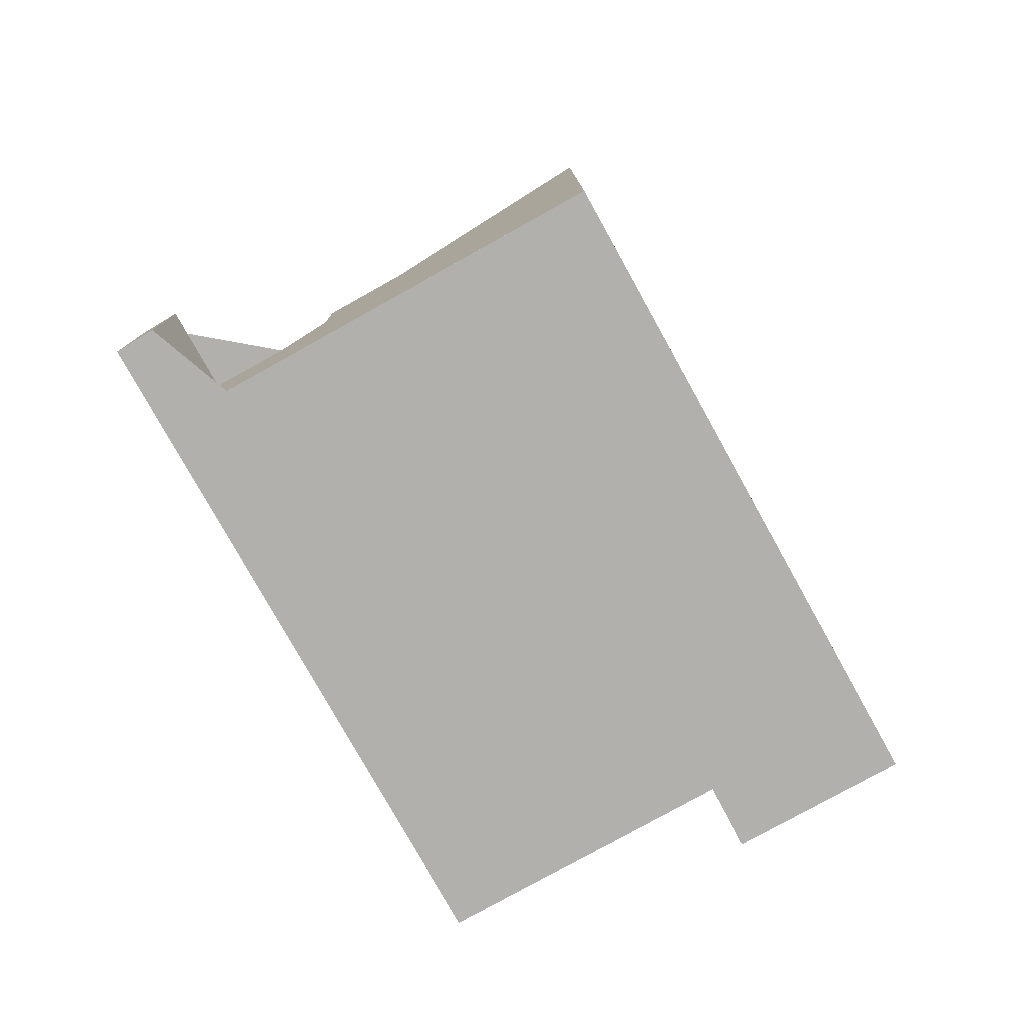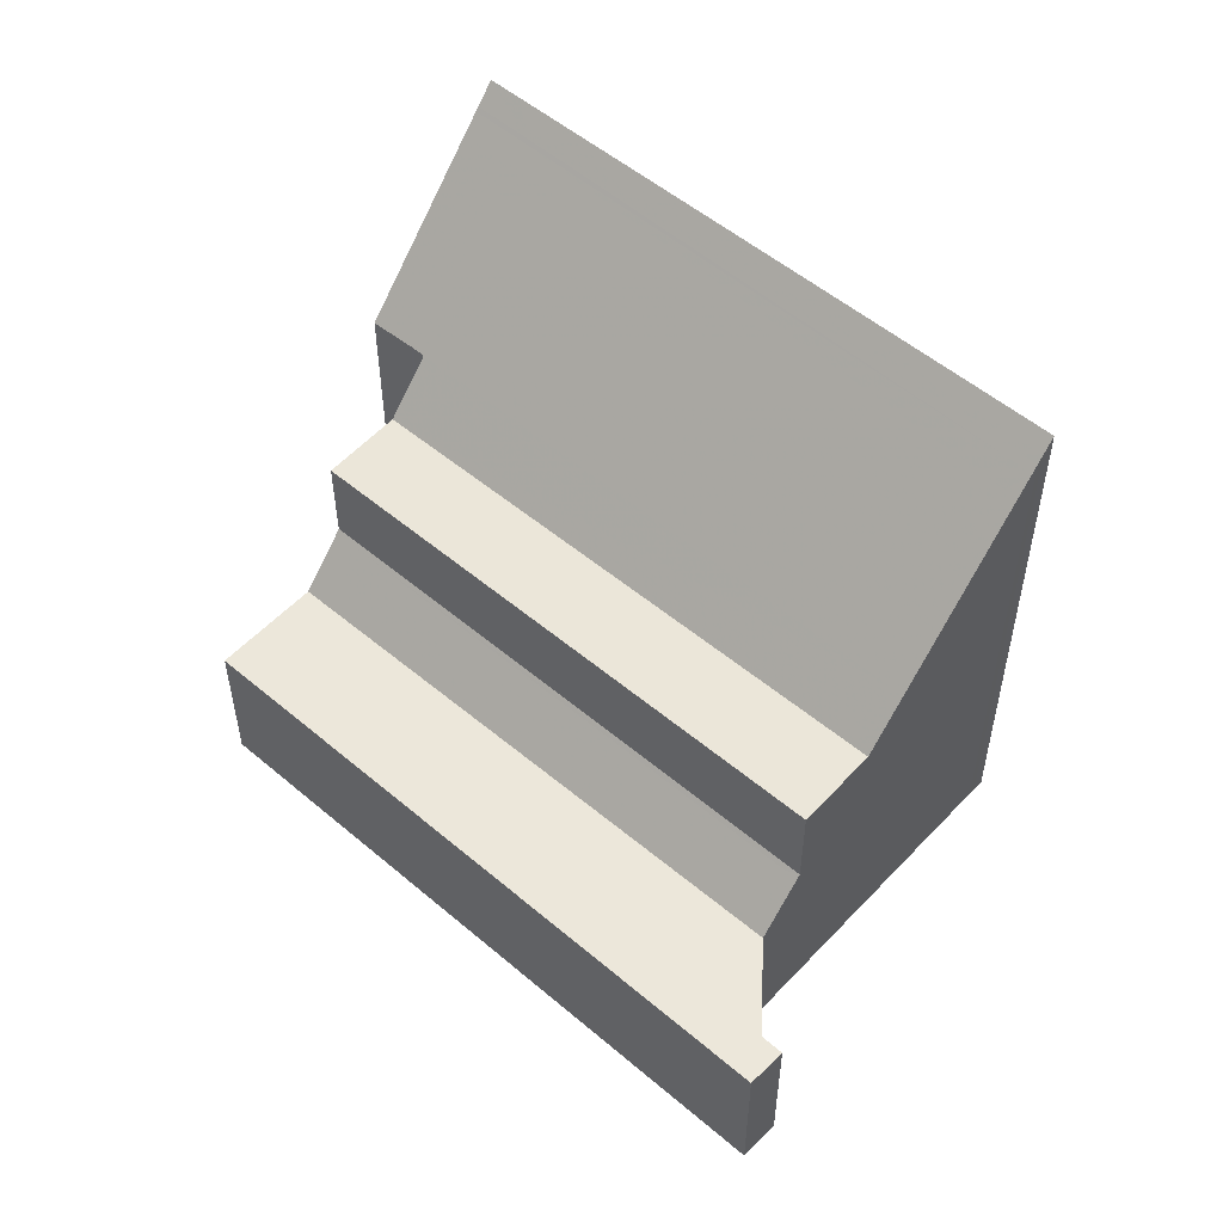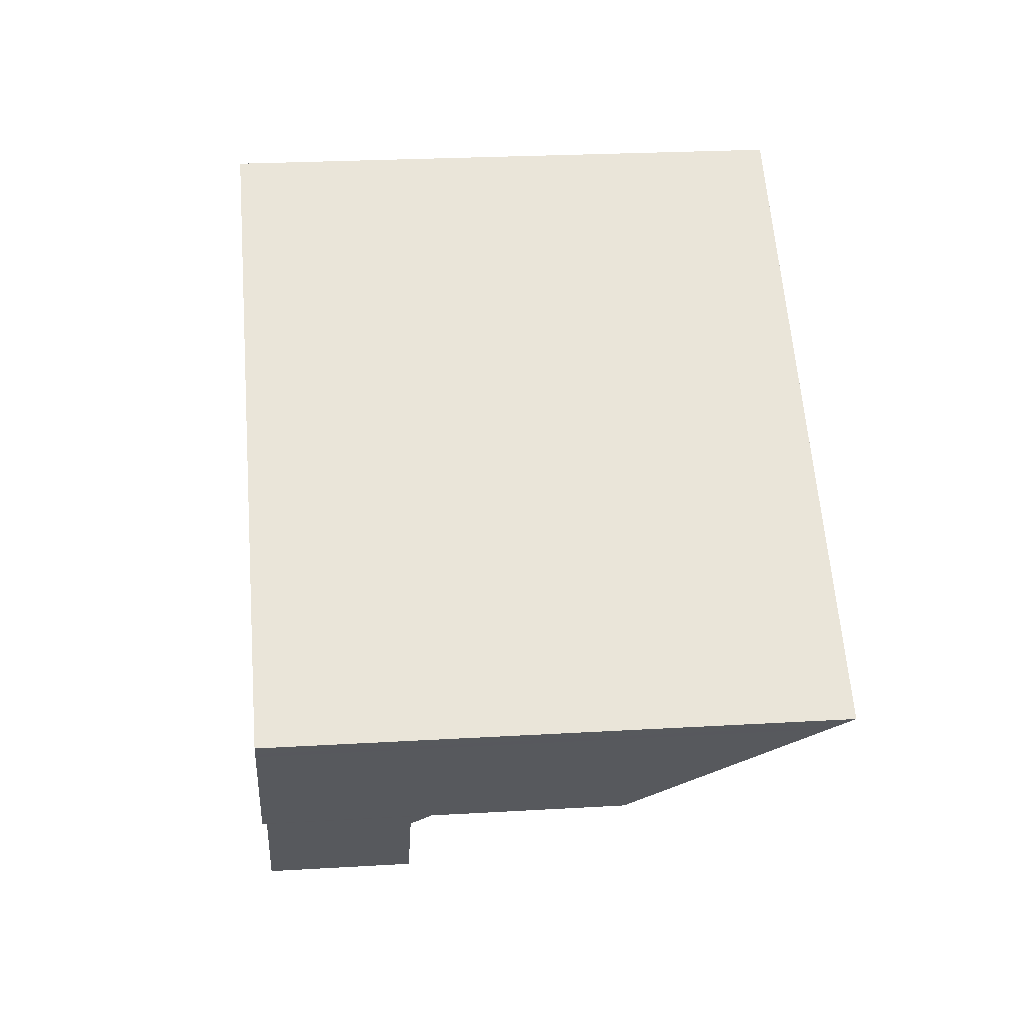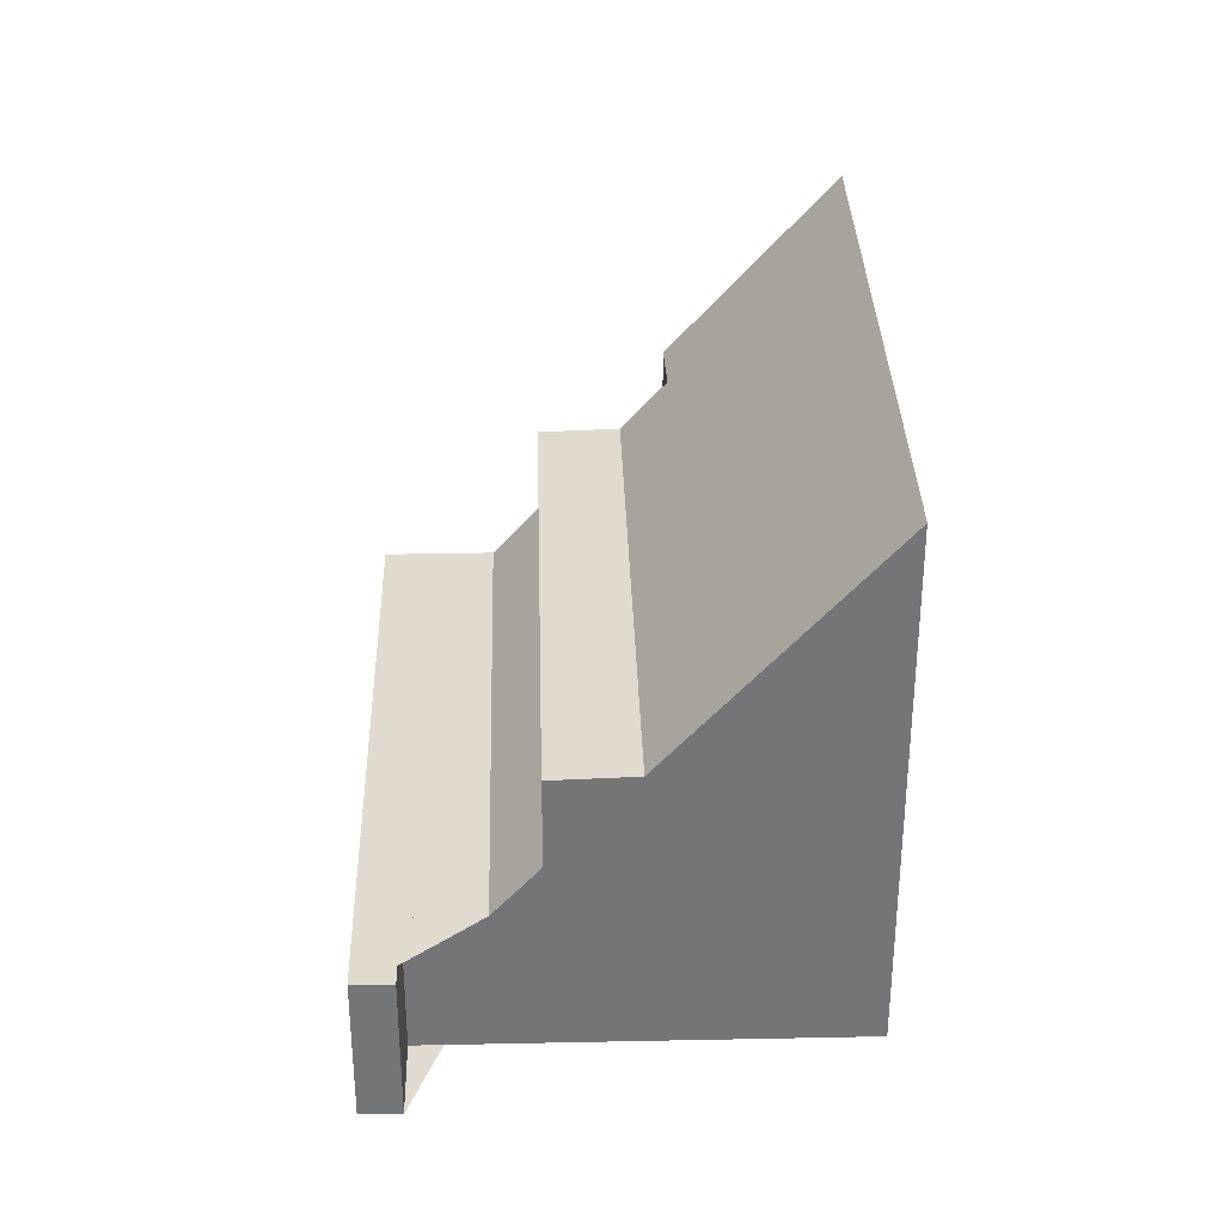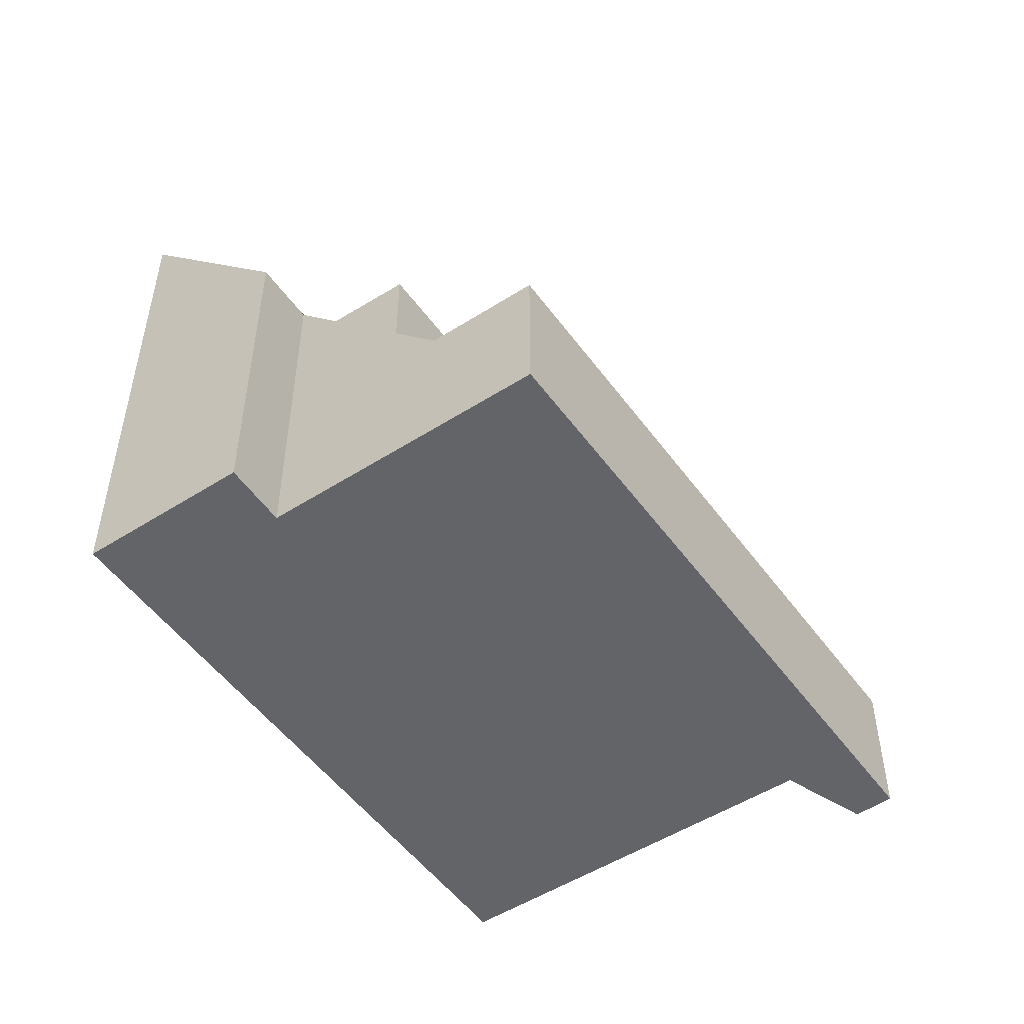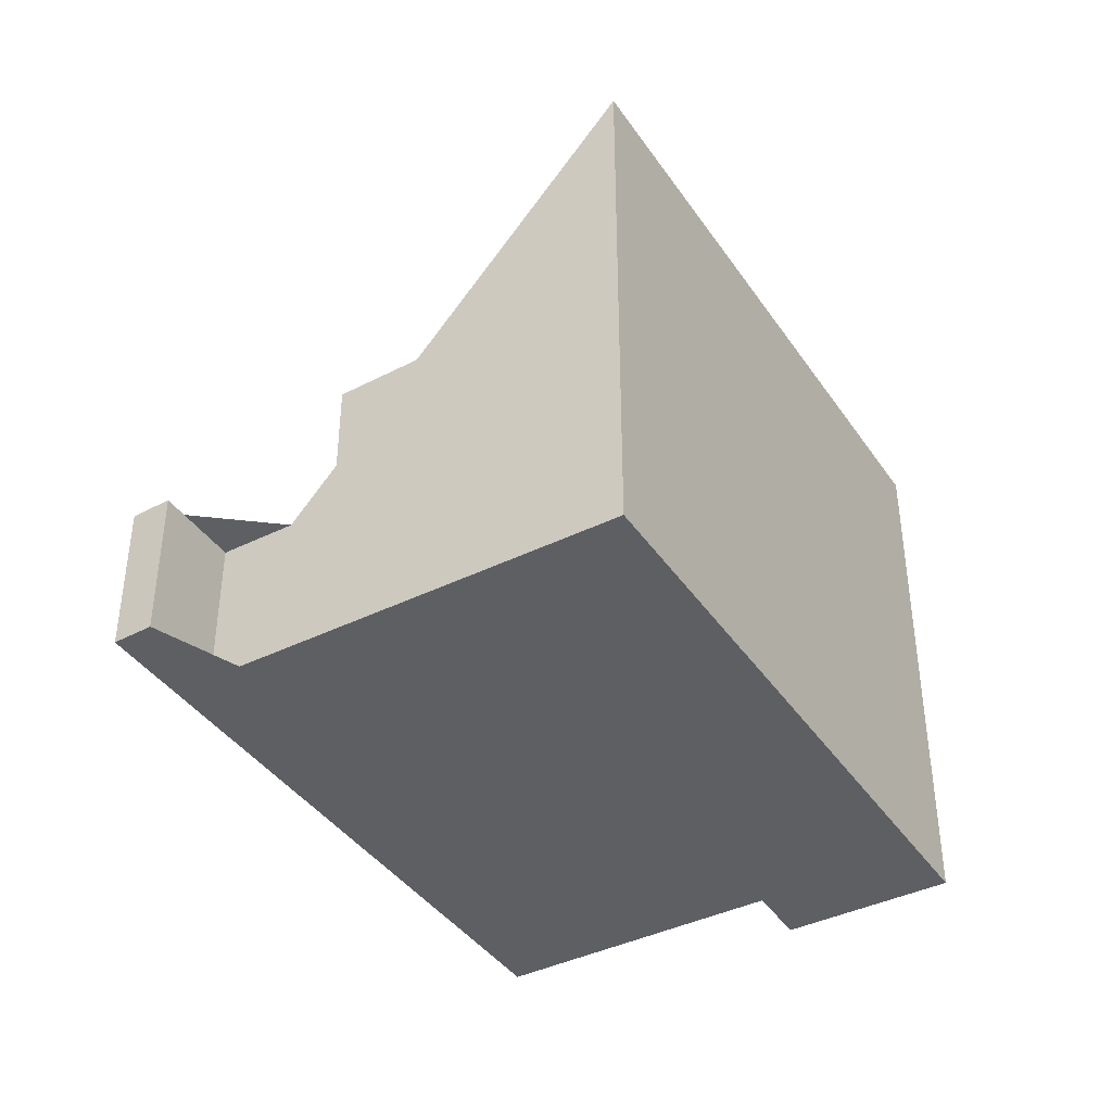
<metadata>
{"format":"obj","ext":"obj","renderer":"f3d","projection":"perspective","resolution":1024,"background":"white","views":[{"elev":-78.7,"azim":154.2,"up":"+Z"},{"elev":53.7,"azim":77.1,"up":"+Z"},{"elev":24.9,"azim":-95.5,"up":"+Y"},{"elev":33.6,"azim":123.5,"up":"+Z"},{"elev":-51.2,"azim":-20.1,"up":"+Z"},{"elev":-40.5,"azim":156.2,"up":"+Z"}]}
</metadata>
<code>
v -2088 -1762 6.381
v -2088 -1762 6.354
v -2090 -1760 9.917
v -2081 -1753 9.904
v -2084 -1766 2.705
v -2076 -1759 2.725
v -2075 -1758 2.728
v -2074 -1759 2.728
v -2086 -1764 2.707
v -2077 -1758 2.726
v -2078 -1756 5.435
v -2087 -1762 5.407
v -2078 -1756 5.435
v -2077 -1758 2.726
v -2081 -1753 9.905
v -2080 -1753 9.66
v -2081 -1753 9.66
v -2090 -1760 9.673
v -2077 -1758 2.726
v -2086 -1764 2.707
v -2087 -1762 5.407
v -2078 -1756 5.435
v -2086 -1764 3.702
v -2077 -1758 3.691
v -2078 -1756 5.435
v -2086 -1764 5.359
v -2077 -1758 5.386
v -2077 -1758 2.726
v -2078 -1758 3.691
v -2076 -1760 2.724
v -2078 -1758 5.386
v -2076 -1760 2.724
v -2074 -1759 2.728
v -2085 -1766 2.705
v -2078 -1758 5.386
v -2086 -1764 5.359
v -2078 -1758 3.691
v -2086 -1764 3.702
v -2077 -1758 3.691
v -2077 -1758 5.386
v -2090 -1759 9.917
v -2090 -1760 9.672
v -2088 -1762 6.369
v -2080 -1753 9.404
v -2080 -1753 9.403
v -2090 -1760 9.467
v -2090 -1760 9.463
v -2080 -1754 9.067
v -2080 -1754 9.065
v -2090 -1760 9.13
v -2089 -1760 9.126
v -2077 -1758 3.619
v -2086 -1764 3.63
v -2077 -1758 3.619
v -2074 -1759 2.728
v -2074 -1759 2.728
v -2075 -1758 2.728
v -2080 -1753 9.52
v -2081 -1753 9.52
v -2090 -1760 9.532
v -2090 -1760 9.533
v -2090 -1759 9.916
v -2089 -1759 9.672
v -2089 -1760 9.124
v -2088 -1762 6.375
v -2089 -1760 9.532
v -2089 -1760 9.462
v -2088 -1762 6.372
v -2079 -1756 6.316
v -2079 -1756 6.314
v -2088 -1762 6.379
v -2088 -1762 6.375
v -2088 -1762 6.374
v -2088 -1762 6.375
v -2088 -1762 6.381
v -2088 -1762 0
v -2088 -1762 8.882e-16
v -2088 -1762 6.379
v -2088 -1762 6.354
v -2088 -1762 0
v -2088 -1762 0
v -2090 -1759 9.917
v -2090 -1760 9.917
v -2090 -1760 0
v -2090 -1759 0
v -2080 -1753 9.66
v -2081 -1753 9.904
v -2081 -1753 0
v -2080 -1753 1.776e-15
v -2085 -1766 2.705
v -2084 -1766 2.705
v -2084 -1766 0
v -2085 -1766 4.441e-16
v -2075 -1758 2.728
v -2076 -1759 2.725
v -2076 -1759 -4.441e-16
v -2075 -1758 0
v -2074 -1759 2.728
v -2075 -1758 2.728
v -2075 -1758 0
v -2074 -1759 4.441e-16
v -2074 -1759 2.728
v -2074 -1759 2.728
v -2074 -1759 0
v -2074 -1759 0
v -2086 -1764 3.63
v -2086 -1764 2.707
v -2086 -1764 0
v -2086 -1764 0
v -2088 -1762 6.372
v -2087 -1762 5.407
v -2087 -1762 0
v -2088 -1762 0
v -2081 -1753 9.904
v -2081 -1753 9.905
v -2081 -1753 0
v -2081 -1753 0
v -2080 -1753 9.52
v -2080 -1753 9.66
v -2080 -1753 1.776e-15
v -2080 -1753 1.776e-15
v -2090 -1760 9.917
v -2090 -1760 9.673
v -2090 -1760 0
v -2090 -1760 0
v -2076 -1759 2.725
v -2077 -1758 2.726
v -2077 -1758 0
v -2076 -1759 -4.441e-16
v -2077 -1758 5.386
v -2078 -1756 5.435
v -2078 -1756 0
v -2077 -1758 0
v -2084 -1766 2.705
v -2076 -1760 2.724
v -2076 -1760 0
v -2084 -1766 0
v -2074 -1759 2.728
v -2074 -1759 2.728
v -2074 -1759 4.441e-16
v -2074 -1759 0
v -2086 -1764 2.707
v -2085 -1766 2.705
v -2085 -1766 4.441e-16
v -2086 -1764 0
v -2087 -1762 5.407
v -2086 -1764 5.359
v -2086 -1764 8.882e-16
v -2087 -1762 0
v -2077 -1758 3.619
v -2077 -1758 3.691
v -2077 -1758 0
v -2077 -1758 4.441e-16
v -2090 -1759 9.916
v -2090 -1759 9.917
v -2090 -1759 0
v -2090 -1759 -1.776e-15
v -2088 -1762 6.354
v -2088 -1762 6.369
v -2088 -1762 0
v -2088 -1762 0
v -2080 -1754 9.065
v -2080 -1753 9.403
v -2080 -1753 0
v -2080 -1754 0
v -2090 -1760 9.533
v -2090 -1760 9.467
v -2090 -1760 0
v -2090 -1760 0
v -2079 -1756 6.314
v -2080 -1754 9.065
v -2080 -1754 0
v -2079 -1756 0
v -2090 -1760 9.467
v -2090 -1760 9.13
v -2090 -1760 0
v -2090 -1760 0
v -2086 -1764 3.702
v -2086 -1764 3.63
v -2086 -1764 0
v -2086 -1764 0
v -2077 -1758 2.726
v -2077 -1758 3.619
v -2077 -1758 4.441e-16
v -2077 -1758 0
v -2076 -1760 2.724
v -2074 -1759 2.728
v -2074 -1759 0
v -2076 -1760 0
v -2075 -1758 2.728
v -2075 -1758 2.728
v -2075 -1758 0
v -2075 -1758 0
v -2080 -1753 9.403
v -2080 -1753 9.52
v -2080 -1753 1.776e-15
v -2080 -1753 0
v -2090 -1760 9.673
v -2090 -1760 9.533
v -2090 -1760 0
v -2090 -1760 0
v -2081 -1753 9.905
v -2090 -1759 9.916
v -2090 -1759 -1.776e-15
v -2081 -1753 0
v -2088 -1762 6.374
v -2088 -1762 6.375
v -2088 -1762 8.882e-16
v -2088 -1762 8.882e-16
v -2088 -1762 6.381
v -2088 -1762 6.372
v -2088 -1762 0
v -2088 -1762 0
v -2078 -1756 5.435
v -2079 -1756 6.314
v -2079 -1756 0
v -2078 -1756 0
v -2090 -1760 9.13
v -2088 -1762 6.379
v -2088 -1762 0
v -2090 -1760 0
v -2088 -1762 6.369
v -2088 -1762 6.374
v -2088 -1762 8.882e-16
v -2088 -1762 0
v -2084 -1766 0
v -2088 -1762 0
v -2088 -1762 0
v -2090 -1760 0
v -2081 -1753 0
v -2076 -1759 0
v -2075 -1758 0
v -2074 -1759 0
f 36 21 25 35
f 42 18 3 41
f 17 15 4 16
f 70 11 13 69
f 72 43 2 71
f 56 33 8 55
f 31 27 24 29
f 35 25 22 40
f 32 30 5 34
f 29 23 26 31
f 57 7 33 56
f 34 20 28 32
f 53 38 37 52
f 52 37 39 54
f 63 42 41 62
f 73 43 72
f 59 17 16 58
f 61 18 42 60
f 66 60 42 63
f 48 44 45 49
f 50 46 47 51
f 64 51 47 67
f 52 14 9 53
f 54 10 14 52
f 55 30 32 56
f 56 32 28 19 6 57
f 58 45 44 59
f 60 47 46 61
f 67 47 60 66
f 62 15 17 63
f 69 13 12 68
f 63 17 59 66
f 67 44 48 64
f 66 59 44 67
f 68 1 65 64 48 69
f 69 48 49 70
f 71 50 51 72
f 72 51 64 65 73
f 75 76 77 74
f 79 80 81 78
f 83 84 85 82
f 87 88 89 86
f 91 92 93 90
f 95 96 97 94
f 99 100 101 98
f 103 104 105 102
f 107 108 109 106
f 111 112 113 110
f 115 116 117 114
f 119 120 121 118
f 123 124 125 122
f 127 128 129 126
f 131 132 133 130
f 135 136 137 134
f 139 140 141 138
f 143 144 145 142
f 147 148 149 146
f 151 152 153 150
f 155 156 157 154
f 159 160 161 158
f 163 164 165 162
f 167 168 169 166
f 171 172 173 170
f 175 176 177 174
f 179 180 181 178
f 183 184 185 182
f 187 188 189 186
f 191 192 193 190
f 195 196 197 194
f 199 200 201 198
f 203 204 205 202
f 207 208 209 206
f 211 212 213 210
f 215 216 217 214
f 219 220 221 218
f 223 224 225 222
f 227 228 229 230 231 232 233 226

</code>
